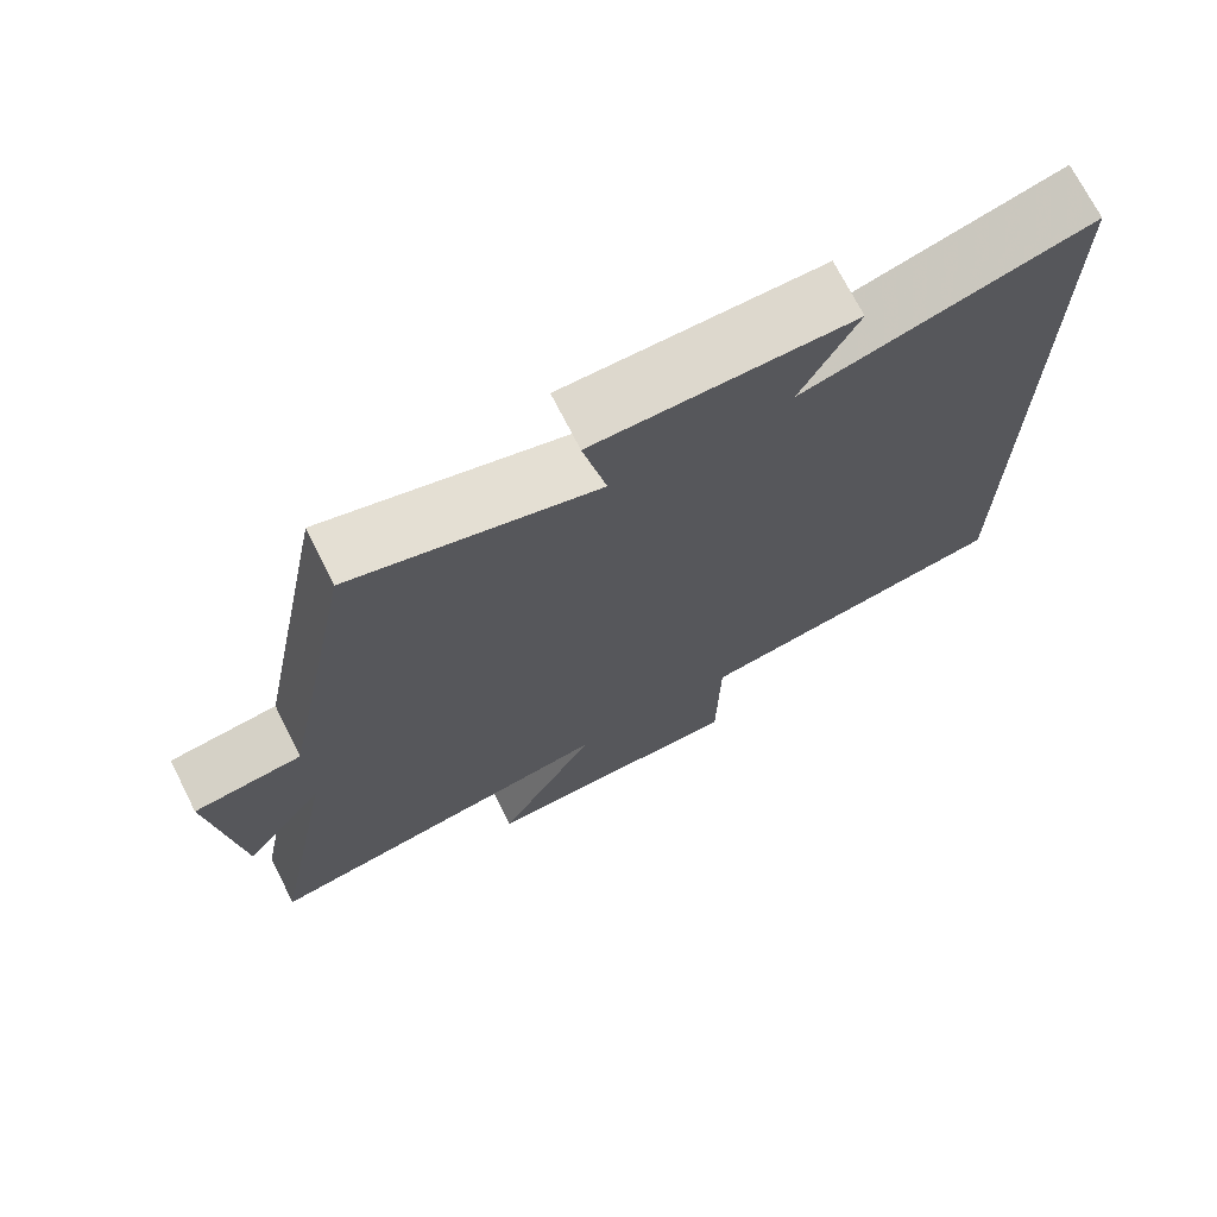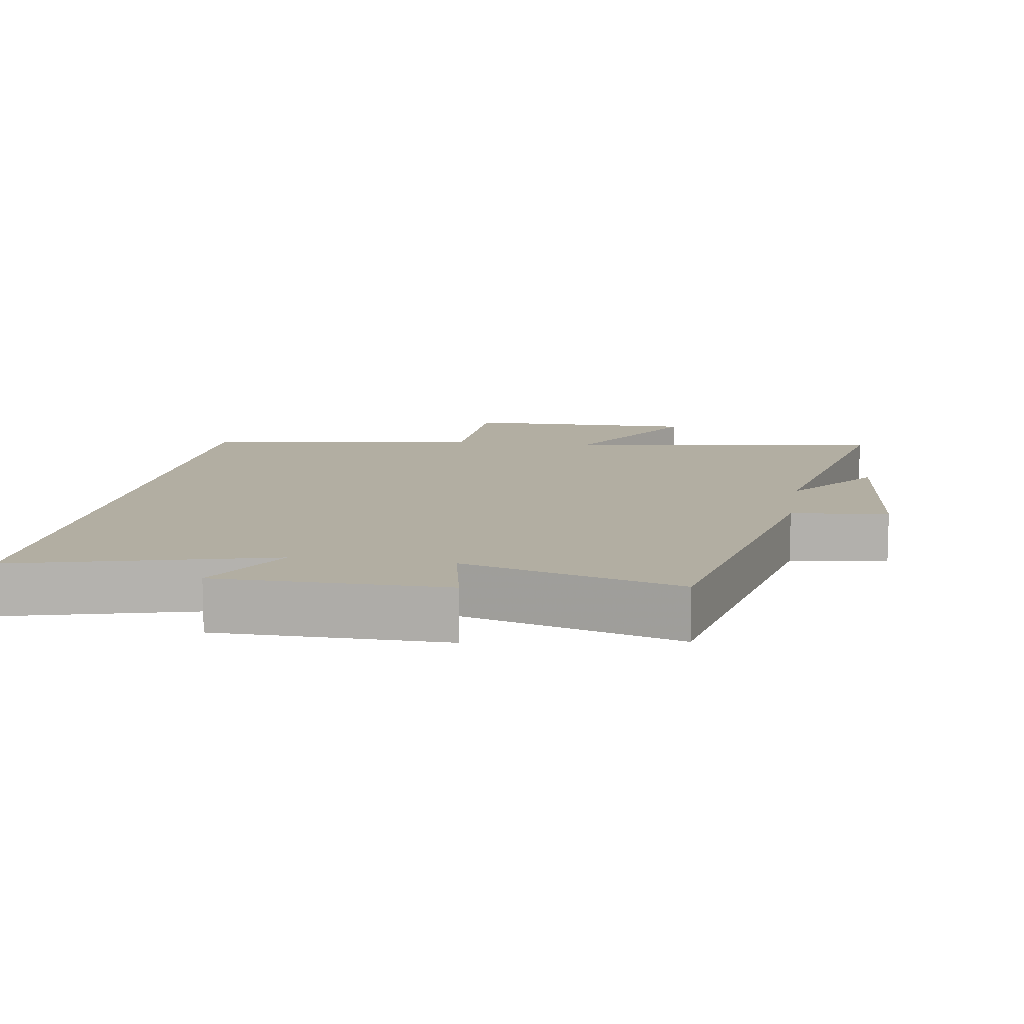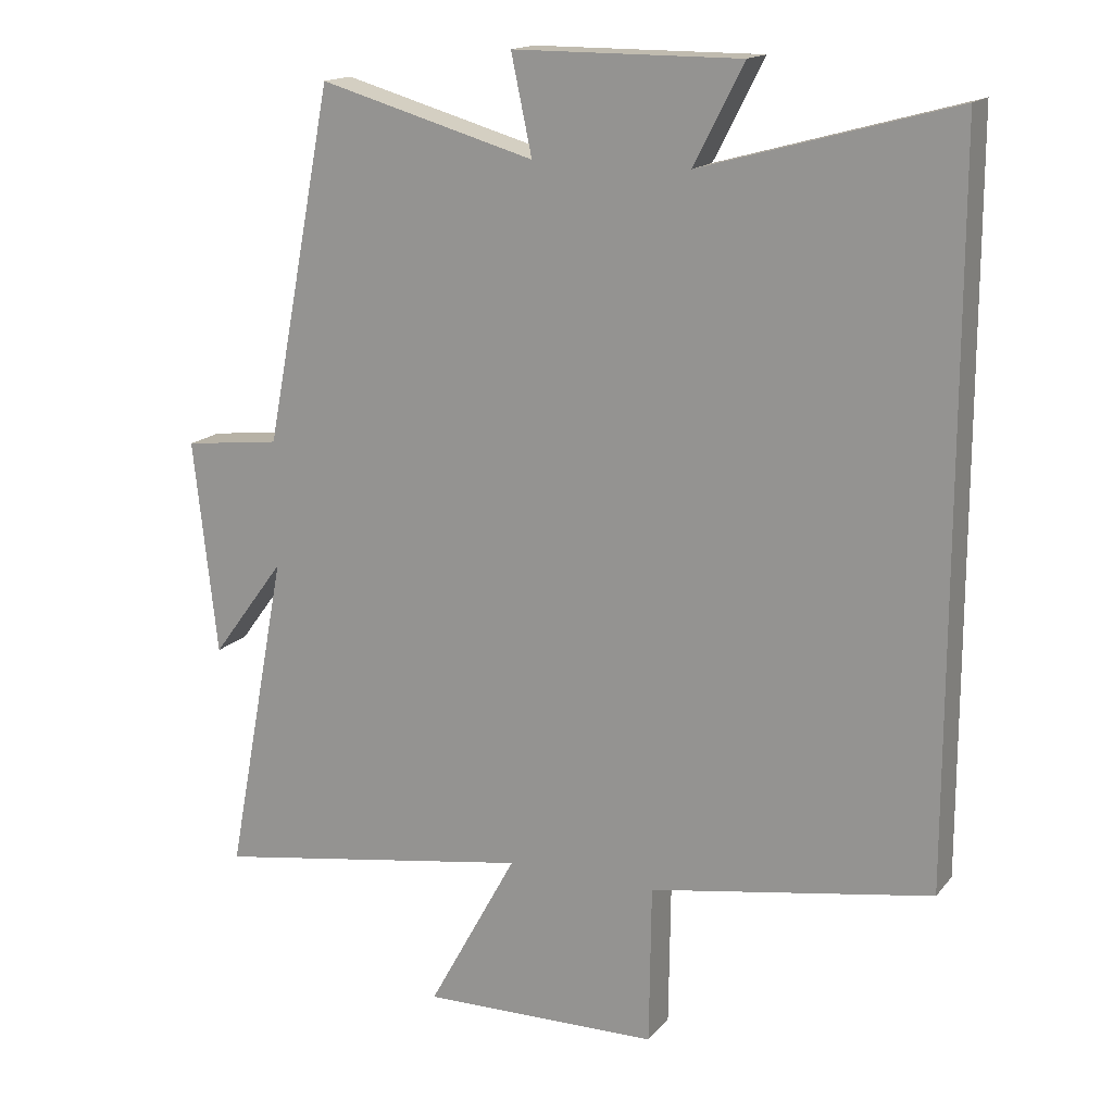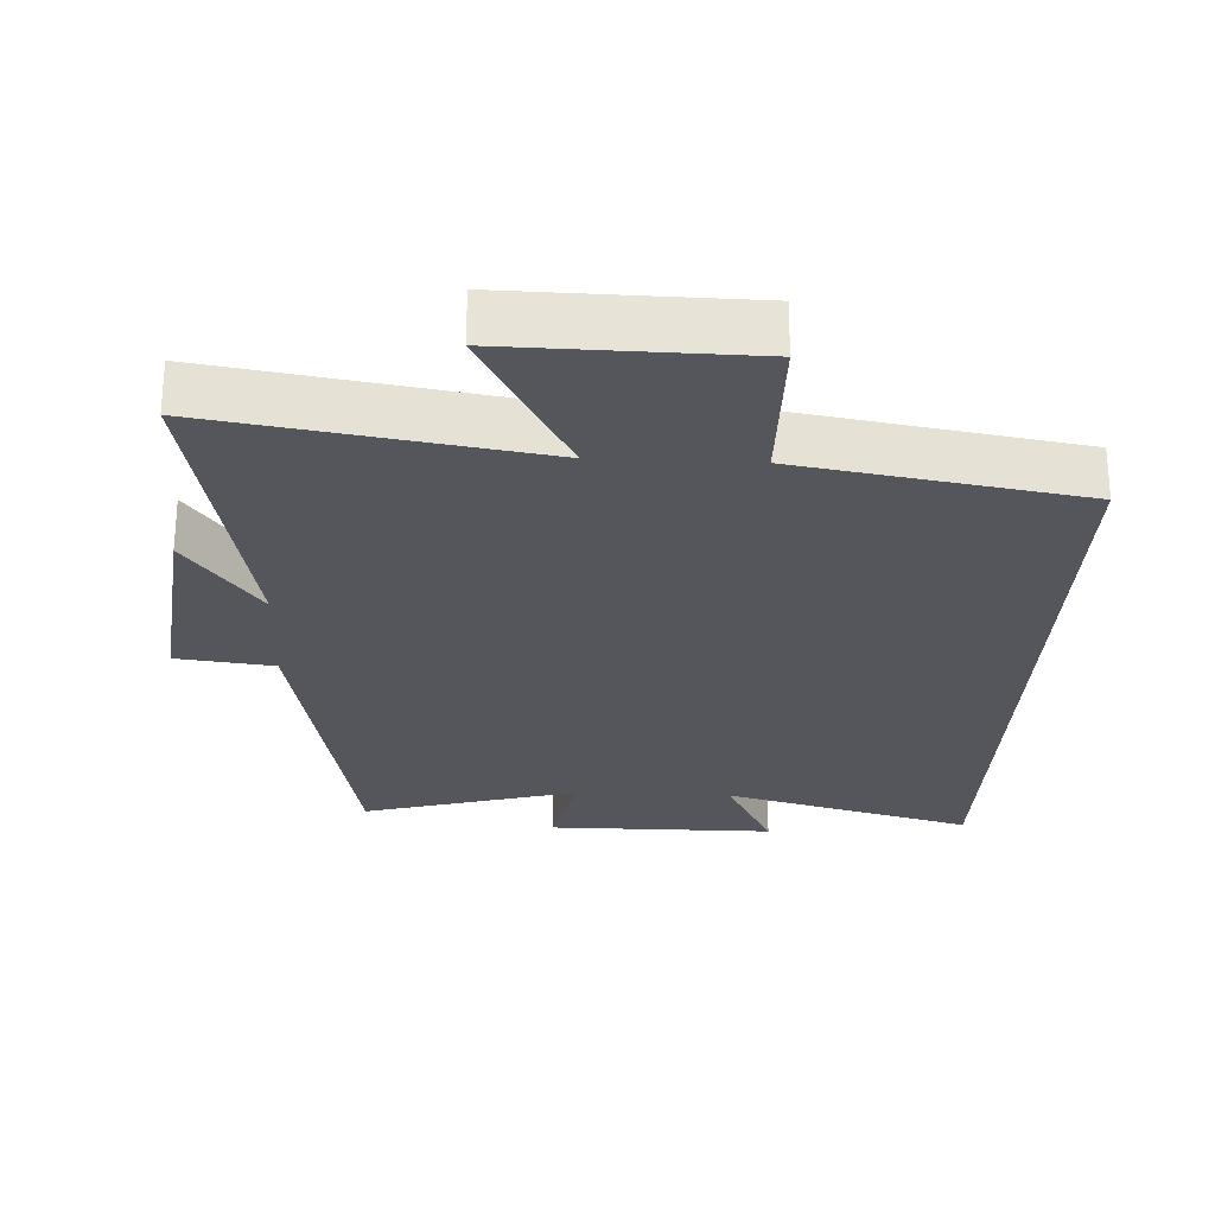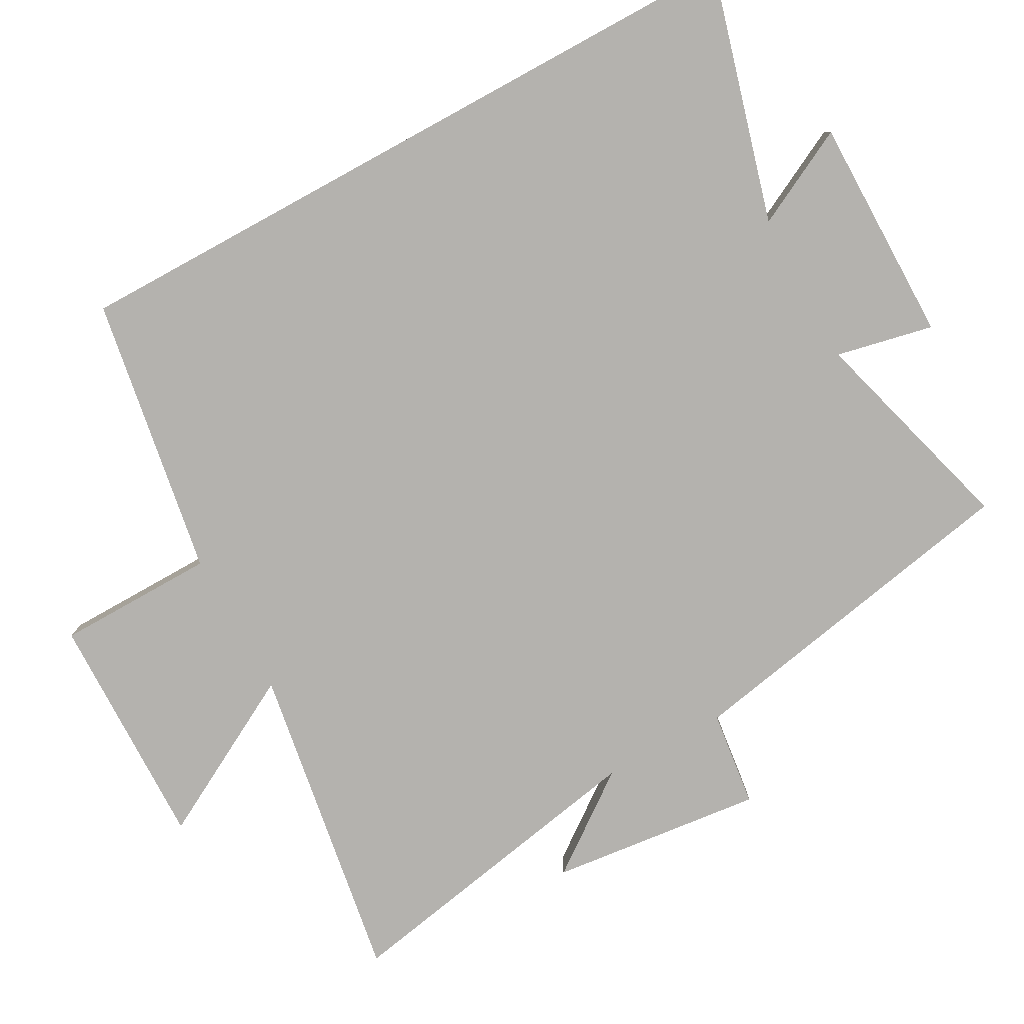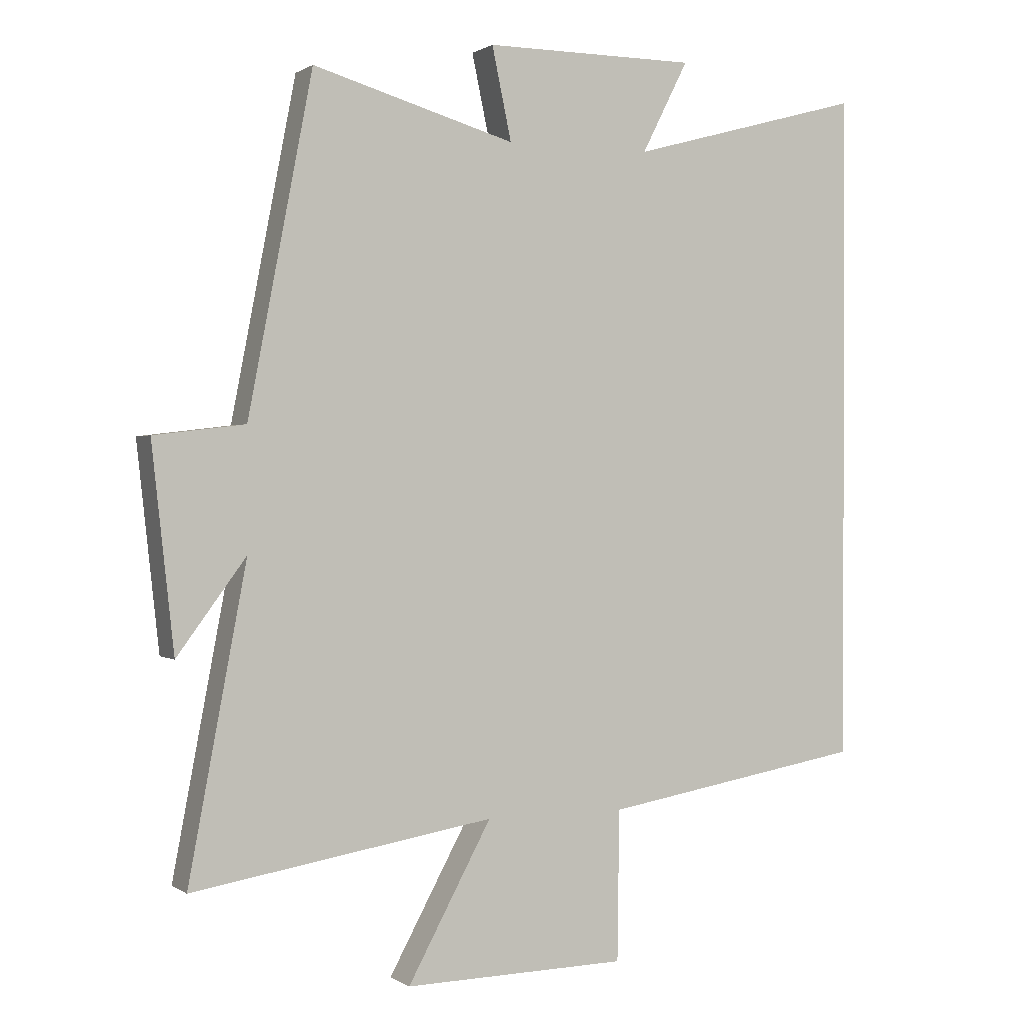
<metadata>
{"format":"obj","ext":"obj","renderer":"f3d","projection":"perspective","resolution":1024,"background":"white","views":[{"elev":72.1,"azim":153.1,"up":"+Z"},{"elev":10.7,"azim":9.5,"up":"+Y"},{"elev":16.1,"azim":-154.4,"up":"+Z"},{"elev":-26.2,"azim":177.2,"up":"+Y"},{"elev":-79.7,"azim":-61.3,"up":"+Y"},{"elev":0.6,"azim":154.1,"up":"+Z"}]}
</metadata>
<code>
v 0.401 0.07 0.589
v 0.5 0.07 0.078
v 0.64 0.07 0.061
v 0.606 0.07 -0.249
v 0.5 0.07 -0.106
v 0.589 0.07 -0.575
v 0.124 0.07 -0.5
v 0.253 0.07 -0.736
v -0.091 0.07 -0.73
v -0.094 0.07 -0.5
v -0.5 0.07 -0.432
v -0.5 0.07 0.6
v -0.137 0.07 0.5
v -0.209 0.07 0.641
v 0.119 0.07 0.641
v 0.089 0.07 0.5
v 0.401 0 0.589
v 0.5 0 0.078
v 0.64 0 0.061
v 0.606 0 -0.249
v 0.5 0 -0.106
v 0.589 0 -0.575
v 0.124 0 -0.5
v 0.253 0 -0.736
v -0.091 0 -0.73
v -0.094 0 -0.5
v -0.5 0 -0.432
v -0.5 0 0.6
v -0.137 0 0.5
v -0.209 0 0.641
v 0.119 0 0.641
v 0.089 0 0.5
f 13 14 15 16
f 10 11 12 13
f 10 13 16
f 7 8 9 10
f 7 10 16 1
f 5 6 7
f 2 3 4 5
f 1 2 5 7
f 32 31 30 29
f 29 28 27 26
f 32 29 26
f 26 25 24 23
f 17 32 26 23
f 23 22 21
f 21 20 19 18
f 23 21 18 17
f 1 17 18 2
f 2 18 19 3
f 3 19 20 4
f 4 20 21 5
f 5 21 22 6
f 6 22 23 7
f 7 23 24 8
f 8 24 25 9
f 9 25 26 10
f 10 26 27 11
f 11 27 28 12
f 12 28 29 13
f 13 29 30 14
f 14 30 31 15
f 15 31 32 16
f 16 32 17 1

</code>
